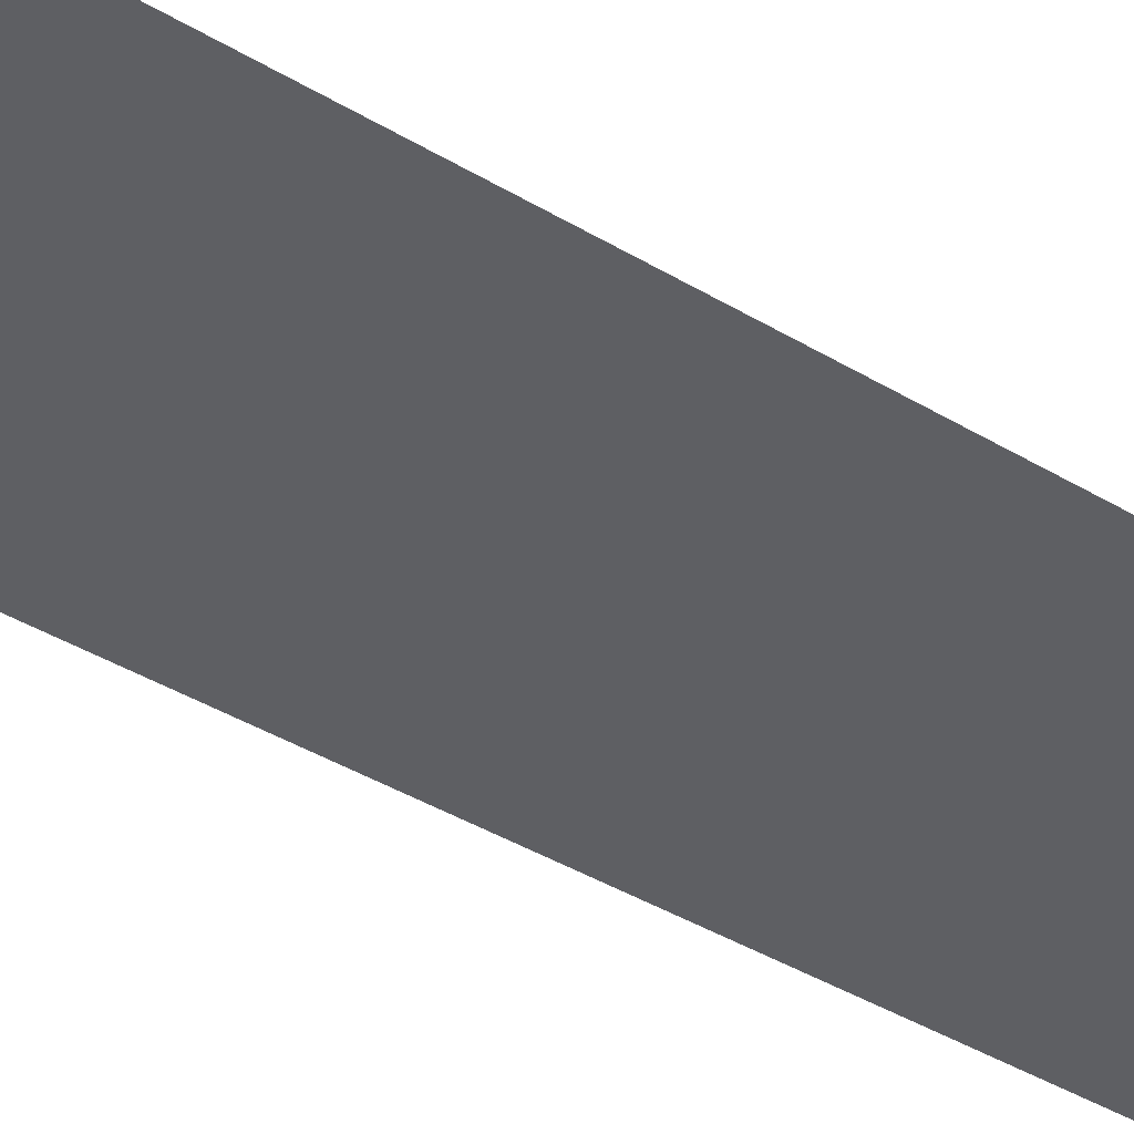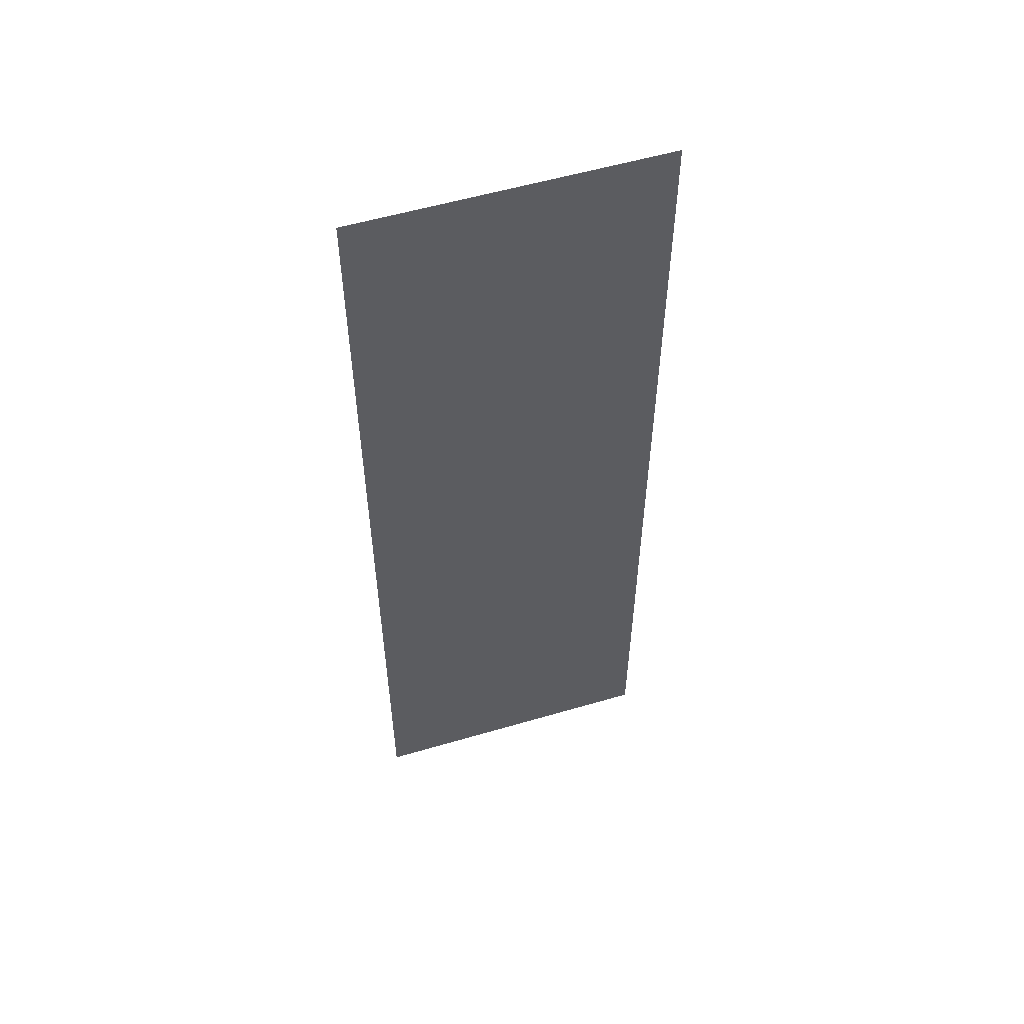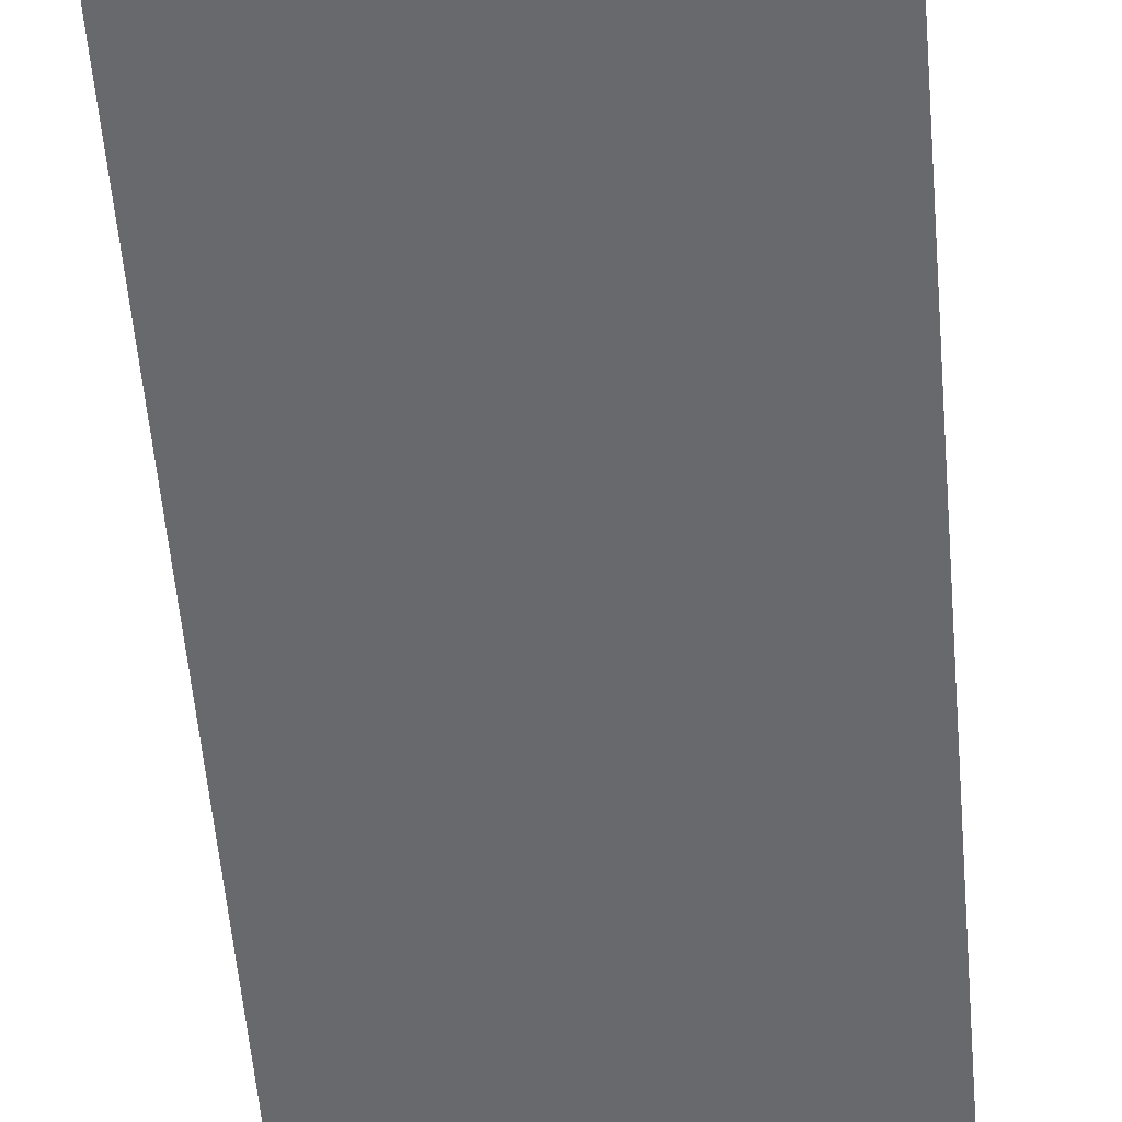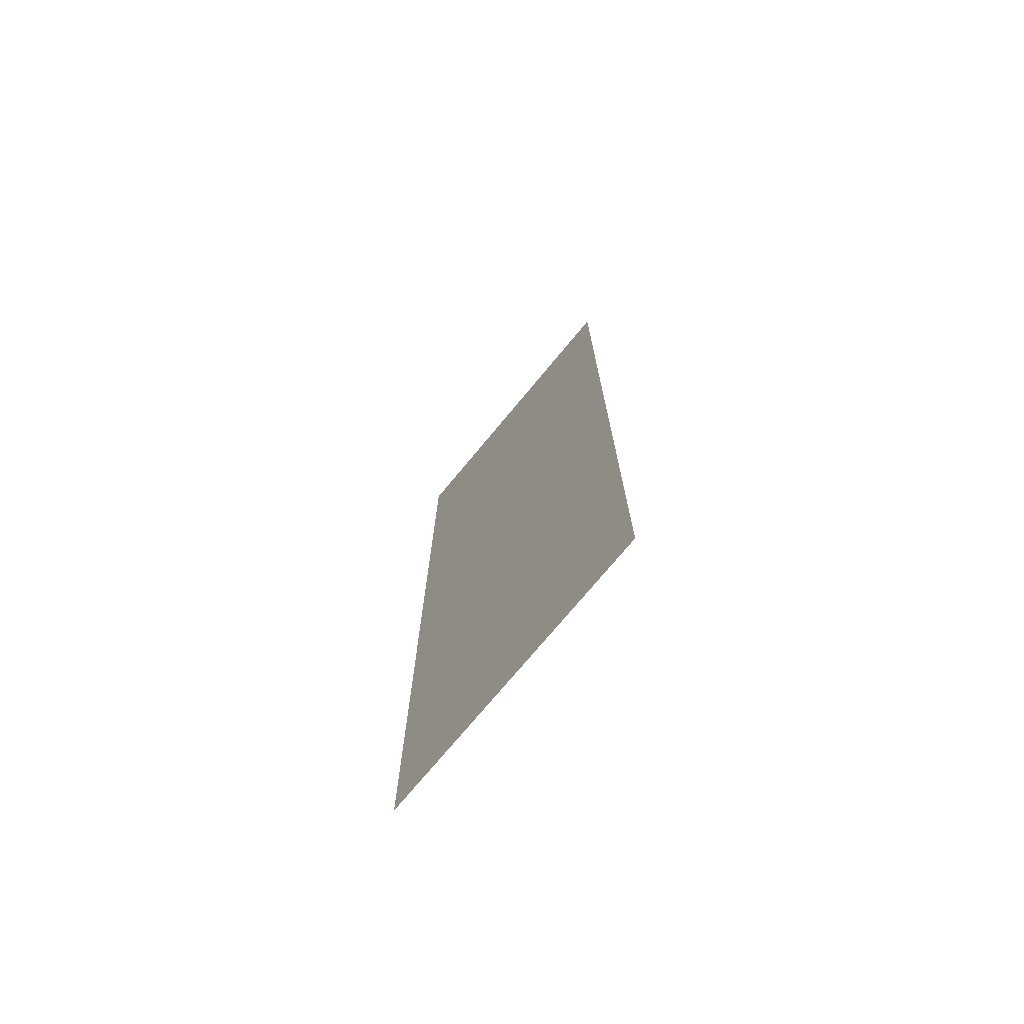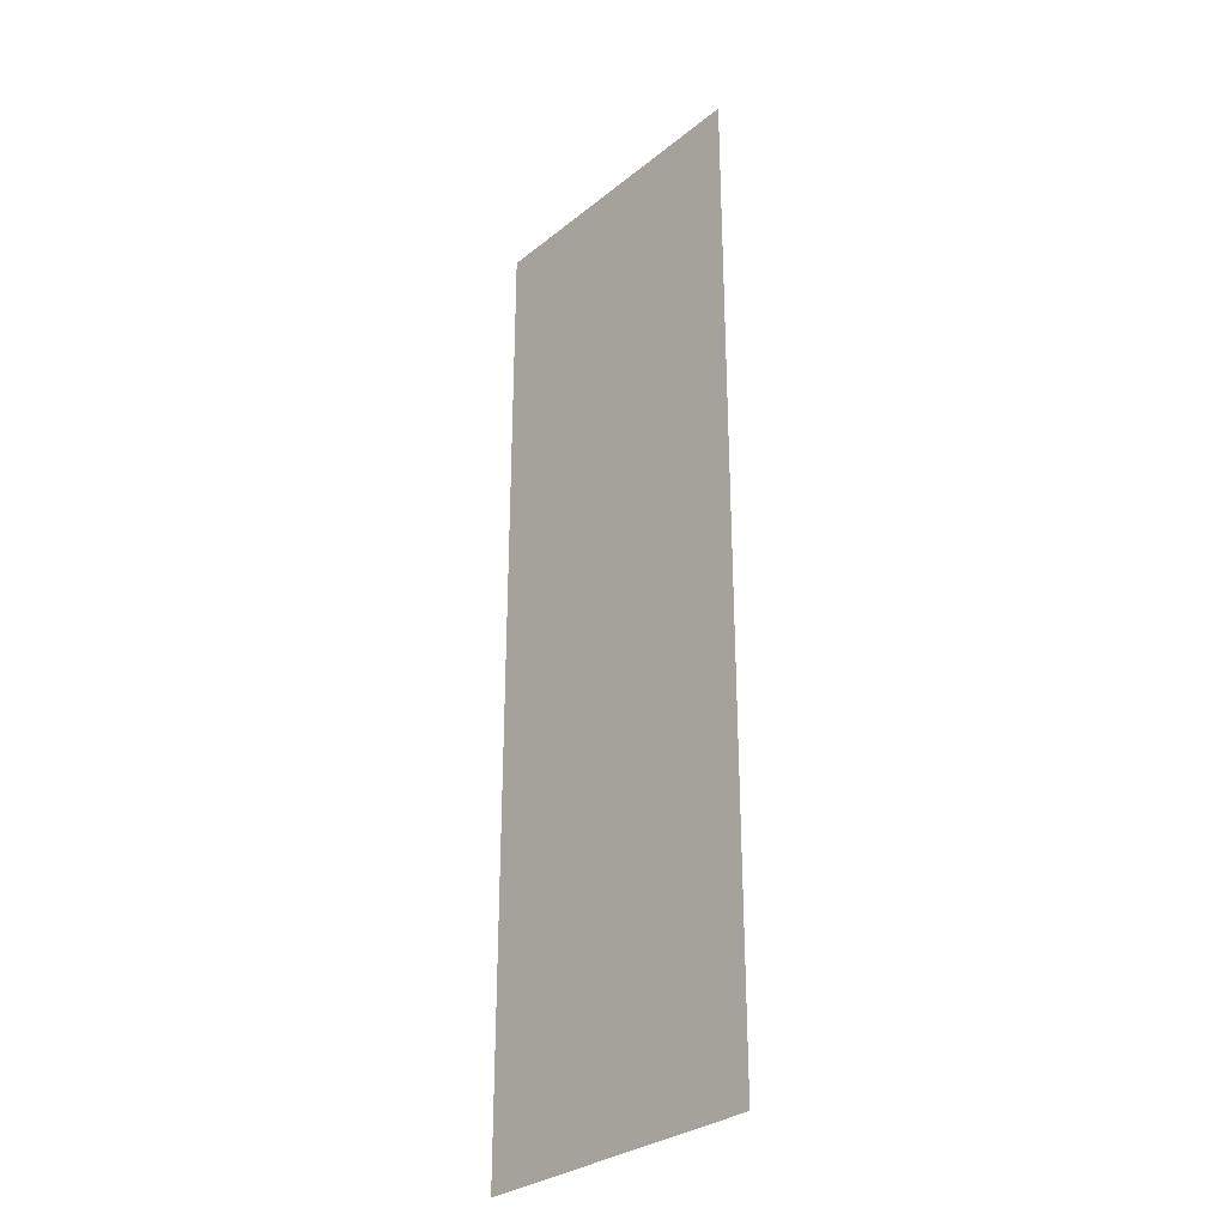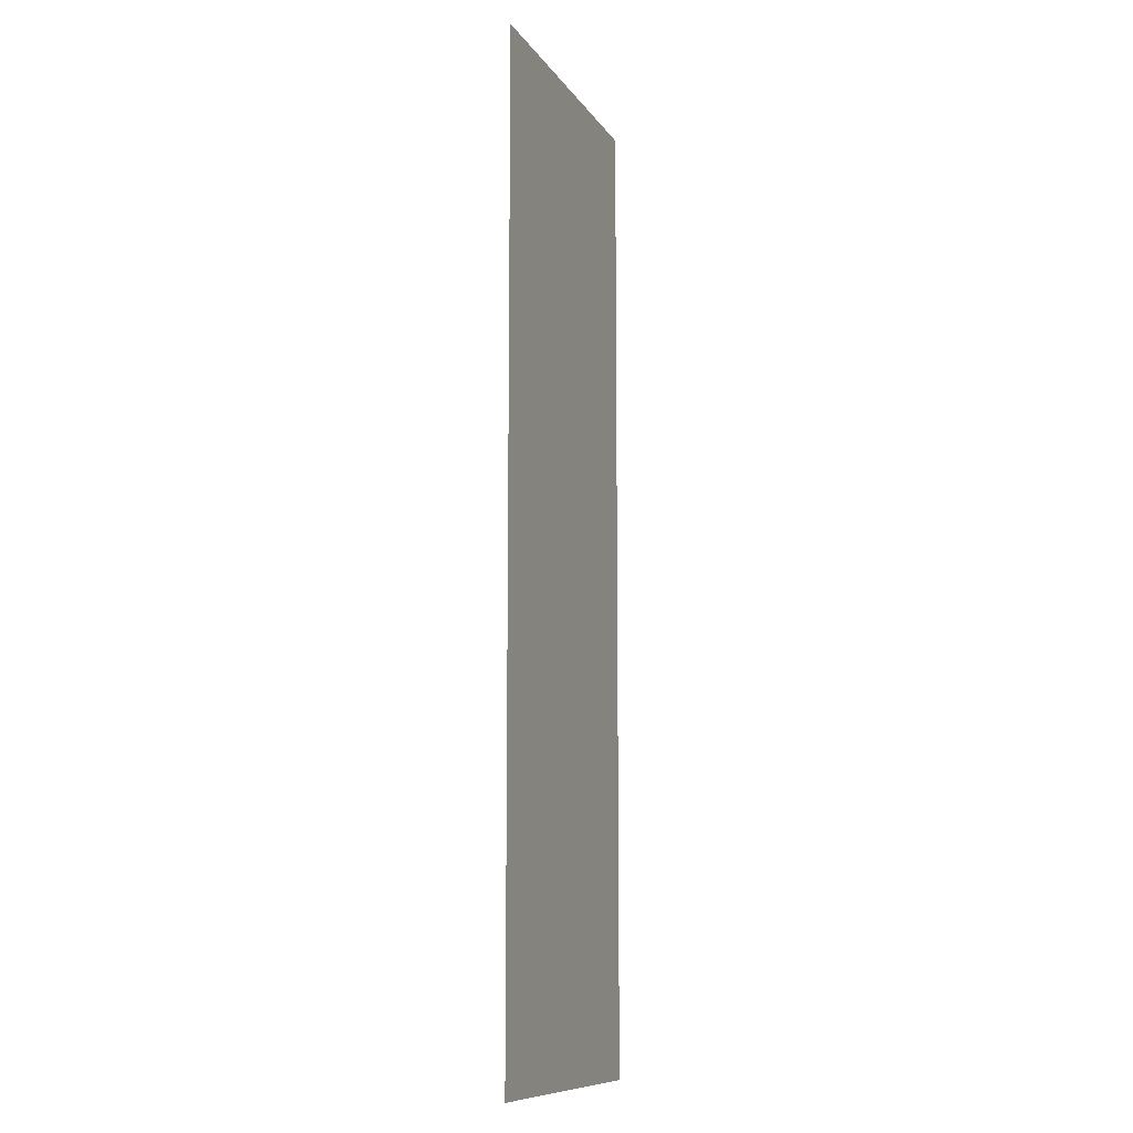
<metadata>
{"format":"obj","ext":"obj","renderer":"f3d","projection":"perspective","resolution":1024,"background":"white","views":[{"elev":-41.4,"azim":54.0,"up":"+Z"},{"elev":56.0,"azim":162.9,"up":"+Y"},{"elev":-52.8,"azim":-175.3,"up":"+Z"},{"elev":-74.1,"azim":50.3,"up":"+Y"},{"elev":-30.2,"azim":-131.0,"up":"+Y"},{"elev":-10.2,"azim":-70.0,"up":"+Y"}]}
</metadata>
<code>
v -176 -16 0
v -192 -16 0
v -192 0 0
v -176 0 0
v -192 -16 0
v -208 -16 0
v -208 0 0
v -192 0 0
v -208 -16 0
v -224 -16 0
v -224 0 0
v -208 0 0
v -224 -16 0
v -240 -16 0
v -240 0 0
v -224 0 0
v -240 -16 0
v -256 -16 0
v -256 0 0
v -240 0 0
v -176 -32 0
v -192 -32 0
v -192 -16 0
v -176 -16 0
v -192 -32 0
v -208 -32 0
v -208 -16 0
v -192 -16 0
v -208 -32 0
v -224 -32 0
v -224 -16 0
v -208 -16 0
v -224 -32 0
v -240 -32 0
v -240 -16 0
v -224 -16 0
v -240 -32 0
v -256 -32 0
v -256 -16 0
v -240 -16 0
v -176 -48 0
v -192 -48 0
v -192 -32 0
v -176 -32 0
v -192 -48 0
v -208 -48 0
v -208 -32 0
v -192 -32 0
v -208 -48 0
v -224 -48 0
v -224 -32 0
v -208 -32 0
v -224 -48 0
v -240 -48 0
v -240 -32 0
v -224 -32 0
v -240 -48 0
v -256 -48 0
v -256 -32 0
v -240 -32 0
v -176 -64 0
v -192 -64 0
v -192 -48 0
v -176 -48 0
v -192 -64 0
v -208 -64 0
v -208 -48 0
v -192 -48 0
v -208 -64 0
v -224 -64 0
v -224 -48 0
v -208 -48 0
v -224 -64 0
v -240 -64 0
v -240 -48 0
v -224 -48 0
v -240 -64 0
v -256 -64 0
v -256 -48 0
v -240 -48 0
v -176 -80 0
v -192 -80 0
v -192 -64 0
v -176 -64 0
v -192 -80 0
v -208 -80 0
v -208 -64 0
v -192 -64 0
v -208 -80 0
v -224 -80 0
v -224 -64 0
v -208 -64 0
v -224 -80 0
v -240 -80 0
v -240 -64 0
v -224 -64 0
v -240 -80 0
v -256 -80 0
v -256 -64 0
v -240 -64 0
v -176 -96 0
v -192 -96 0
v -192 -80 0
v -176 -80 0
v -192 -96 0
v -208 -96 0
v -208 -80 0
v -192 -80 0
v -208 -96 0
v -224 -96 0
v -224 -80 0
v -208 -80 0
v -224 -96 0
v -240 -96 0
v -240 -80 0
v -224 -80 0
v -240 -96 0
v -256 -96 0
v -256 -80 0
v -240 -80 0
v -176 -112 0
v -192 -112 0
v -192 -96 0
v -176 -96 0
v -192 -112 0
v -208 -112 0
v -208 -96 0
v -192 -96 0
v -208 -112 0
v -224 -112 0
v -224 -96 0
v -208 -96 0
v -224 -112 0
v -240 -112 0
v -240 -96 0
v -224 -96 0
v -240 -112 0
v -256 -112 0
v -256 -96 0
v -240 -96 0
v -176 -128 0
v -192 -128 0
v -192 -112 0
v -176 -112 0
v -192 -128 0
v -208 -128 0
v -208 -112 0
v -192 -112 0
v -208 -128 0
v -224 -128 0
v -224 -112 0
v -208 -112 0
v -224 -128 0
v -240 -128 0
v -240 -112 0
v -224 -112 0
v -240 -128 0
v -256 -128 0
v -256 -112 0
v -240 -112 0
v -176 -144 0
v -192 -144 0
v -192 -128 0
v -176 -128 0
v -192 -144 0
v -208 -144 0
v -208 -128 0
v -192 -128 0
v -208 -144 0
v -224 -144 0
v -224 -128 0
v -208 -128 0
v -224 -144 0
v -240 -144 0
v -240 -128 0
v -224 -128 0
v -240 -144 0
v -256 -144 0
v -256 -128 0
v -240 -128 0
v -176 -160 0
v -192 -160 0
v -192 -144 0
v -176 -144 0
v -192 -160 0
v -208 -160 0
v -208 -144 0
v -192 -144 0
v -208 -160 0
v -224 -160 0
v -224 -144 0
v -208 -144 0
v -224 -160 0
v -240 -160 0
v -240 -144 0
v -224 -144 0
v -240 -160 0
v -256 -160 0
v -256 -144 0
v -240 -144 0
v -176 -176 0
v -192 -176 0
v -192 -160 0
v -176 -160 0
v -192 -176 0
v -208 -176 0
v -208 -160 0
v -192 -160 0
v -208 -176 0
v -224 -176 0
v -224 -160 0
v -208 -160 0
v -224 -176 0
v -240 -176 0
v -240 -160 0
v -224 -160 0
v -240 -176 0
v -256 -176 0
v -256 -160 0
v -240 -160 0
v -176 -192 0
v -192 -192 0
v -192 -176 0
v -176 -176 0
v -192 -192 0
v -208 -192 0
v -208 -176 0
v -192 -176 0
v -208 -192 0
v -224 -192 0
v -224 -176 0
v -208 -176 0
v -224 -192 0
v -240 -192 0
v -240 -176 0
v -224 -176 0
v -240 -192 0
v -256 -192 0
v -256 -176 0
v -240 -176 0
v -176 -208 0
v -192 -208 0
v -192 -192 0
v -176 -192 0
v -192 -208 0
v -208 -208 0
v -208 -192 0
v -192 -192 0
v -208 -208 0
v -224 -208 0
v -224 -192 0
v -208 -192 0
v -224 -208 0
v -240 -208 0
v -240 -192 0
v -224 -192 0
v -240 -208 0
v -256 -208 0
v -256 -192 0
v -240 -192 0
v -176 -224 0
v -192 -224 0
v -192 -208 0
v -176 -208 0
v -192 -224 0
v -208 -224 0
v -208 -208 0
v -192 -208 0
v -208 -224 0
v -224 -224 0
v -224 -208 0
v -208 -208 0
v -224 -224 0
v -240 -224 0
v -240 -208 0
v -224 -208 0
v -240 -224 0
v -256 -224 0
v -256 -208 0
v -240 -208 0
v -176 -240 0
v -192 -240 0
v -192 -224 0
v -176 -224 0
v -192 -240 0
v -208 -240 0
v -208 -224 0
v -192 -224 0
v -208 -240 0
v -224 -240 0
v -224 -224 0
v -208 -224 0
v -224 -240 0
v -240 -240 0
v -240 -224 0
v -224 -224 0
v -240 -240 0
v -256 -240 0
v -256 -224 0
v -240 -224 0
v -176 -256 0
v -192 -256 0
v -192 -240 0
v -176 -240 0
v -192 -256 0
v -208 -256 0
v -208 -240 0
v -192 -240 0
v -208 -256 0
v -224 -256 0
v -224 -240 0
v -208 -240 0
v -224 -256 0
v -240 -256 0
v -240 -240 0
v -224 -240 0
v -240 -256 0
v -256 -256 0
v -256 -240 0
v -240 -240 0
g TitleIntro_mesh_0064
f 1 2 3 4
f 5 6 7 8
f 9 10 11 12
f 13 14 15 16
f 17 18 19 20
f 21 22 23 24
f 25 26 27 28
f 29 30 31 32
f 33 34 35 36
f 37 38 39 40
f 41 42 43 44
f 45 46 47 48
f 49 50 51 52
f 53 54 55 56
f 57 58 59 60
f 61 62 63 64
f 65 66 67 68
f 69 70 71 72
f 73 74 75 76
f 77 78 79 80
f 81 82 83 84
f 85 86 87 88
f 89 90 91 92
f 93 94 95 96
f 97 98 99 100
f 101 102 103 104
f 105 106 107 108
f 109 110 111 112
f 113 114 115 116
f 117 118 119 120
f 121 122 123 124
f 125 126 127 128
f 129 130 131 132
f 133 134 135 136
f 137 138 139 140
f 141 142 143 144
f 145 146 147 148
f 149 150 151 152
f 153 154 155 156
f 157 158 159 160
f 161 162 163 164
f 165 166 167 168
f 169 170 171 172
f 173 174 175 176
f 177 178 179 180
f 181 182 183 184
f 185 186 187 188
f 189 190 191 192
f 193 194 195 196
f 197 198 199 200
f 201 202 203 204
f 205 206 207 208
f 209 210 211 212
f 213 214 215 216
f 217 218 219 220
f 221 222 223 224
f 225 226 227 228
f 229 230 231 232
f 233 234 235 236
f 237 238 239 240
f 241 242 243 244
f 245 246 247 248
f 249 250 251 252
f 253 254 255 256
f 257 258 259 260
f 261 262 263 264
f 265 266 267 268
f 269 270 271 272
f 273 274 275 276
f 277 278 279 280
f 281 282 283 284
f 285 286 287 288
f 289 290 291 292
f 293 294 295 296
f 297 298 299 300
f 301 302 303 304
f 305 306 307 308
f 309 310 311 312
f 313 314 315 316
f 317 318 319 320

</code>
